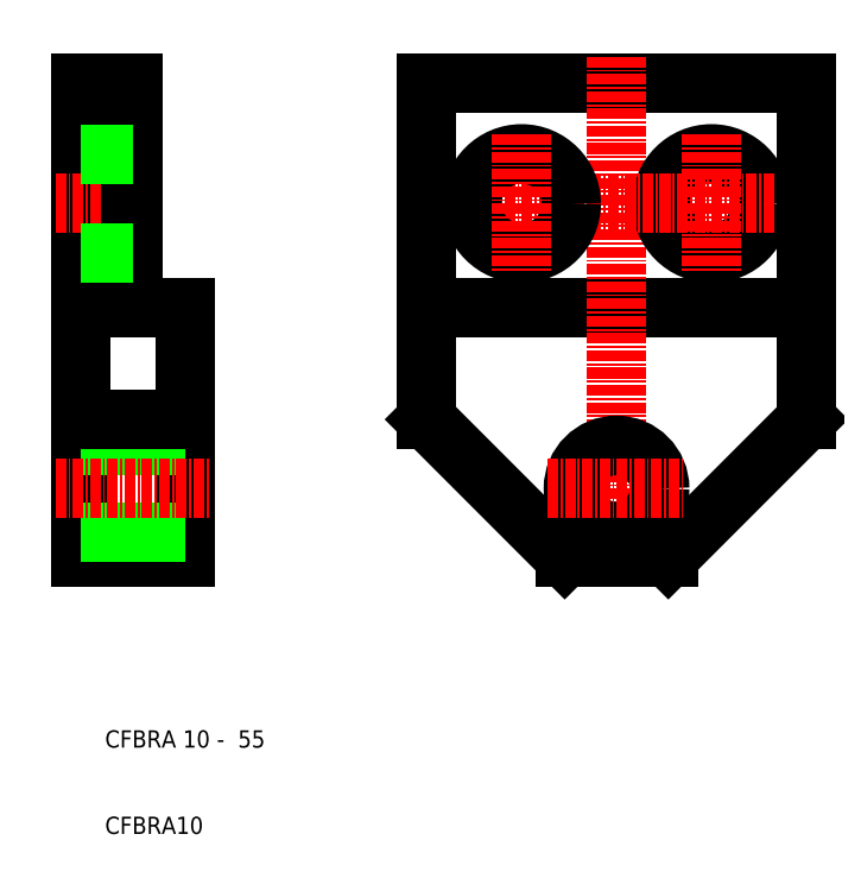
<metadata>
{"format":"dxf","ext":"dxf","renderer":"ezdxf+matplotlib","layout":"modelspace","background":"white","min_lineweight":24,"dpi":150}
</metadata>
<code>
0
SECTION
2
ENTITIES
0
LINE
8
0
10
200.2
20
160.5
30
0
11
244.2
21
160.5
31
0
0
LINE
8
0
10
200.2
20
121.5
30
0
11
216.2
21
105.5
31
0
0
LINE
8
0
10
200.2
20
134.5
30
0
11
244.2
21
134.5
31
0
0
LINE
8
0
10
160.2
20
160.5
30
0
11
160.2
21
105.5
31
0
0
LINE
8
0
10
172.2
20
105.5
30
0
11
172.2
21
134.5
31
0
0
TEXT
8
0
10
162.9
20
83.47
30
0
40
2
1
CFBRA 10 -  55
0
TEXT
8
0
10
162.9
20
73.47
30
0
40
2
1
CFBRA10
0
LINE
8
0
10
160.2
20
105.5
30
0
11
172.2
21
105.5
31
0
0
LINE
8
0
10
160.2
20
108.5
30
0
11
172.2
21
108.5
31
0
0
LINE
8
0
10
160.2
20
118.5
30
0
11
172.2
21
118.5
31
0
0
LINE
8
CENTER
10
157.2
20
113.5
30
0
11
175.2
21
113.5
31
0
0
LINE
8
0
10
160.2
20
121.5
30
0
11
172.2
21
121.5
31
0
0
LINE
8
0
10
172.2
20
134.5
30
0
11
166.2
21
134.5
31
0
0
LINE
8
CENTER
10
157.2
20
146.5
30
0
11
169.2
21
146.5
31
0
0
LINE
8
0
10
166.2
20
134.5
30
0
11
166.2
21
160.5
31
0
0
LINE
8
0
10
160.2
20
140.7
30
0
11
166.2
21
140.7
31
0
0
LINE
8
0
10
160.2
20
152.2
30
0
11
166.2
21
152.2
31
0
0
LINE
8
0
10
166.2
20
160.5
30
0
11
160.2
21
160.5
31
0
0
LINE
8
0
10
200.2
20
160.5
30
0
11
200.2
21
121.5
31
0
0
LINE
8
0
10
244.2
20
121.5
30
0
11
228.2
21
105.5
31
0
0
LINE
8
CENTER
10
222.2
20
163.5
30
0
11
222.2
21
102.5
31
0
0
LINE
8
0
10
228.2
20
105.5
30
0
11
216.2
21
105.5
31
0
0
CIRCLE
8
0
10
222.2
20
113.5
30
0
40
5
0
LINE
8
CENTER
10
214.2
20
113.5
30
0
11
230.2
21
113.5
31
0
0
CIRCLE
8
0
10
233.2
20
146.5
30
0
40
5.75
0
LINE
8
CENTER
10
203.2
20
146.5
30
0
11
241.2
21
146.5
31
0
0
CIRCLE
8
0
10
211.2
20
146.5
30
0
40
5.75
0
LINE
8
CENTER
10
233.2
20
154.5
30
0
11
233.2
21
138.5
31
0
0
LINE
8
CENTER
10
211.2
20
154.5
30
0
11
211.2
21
138.5
31
0
0
LINE
8
0
10
244.2
20
160.5
30
0
11
244.2
21
121.5
31
0
0
ENDSEC
0
EOF

</code>
